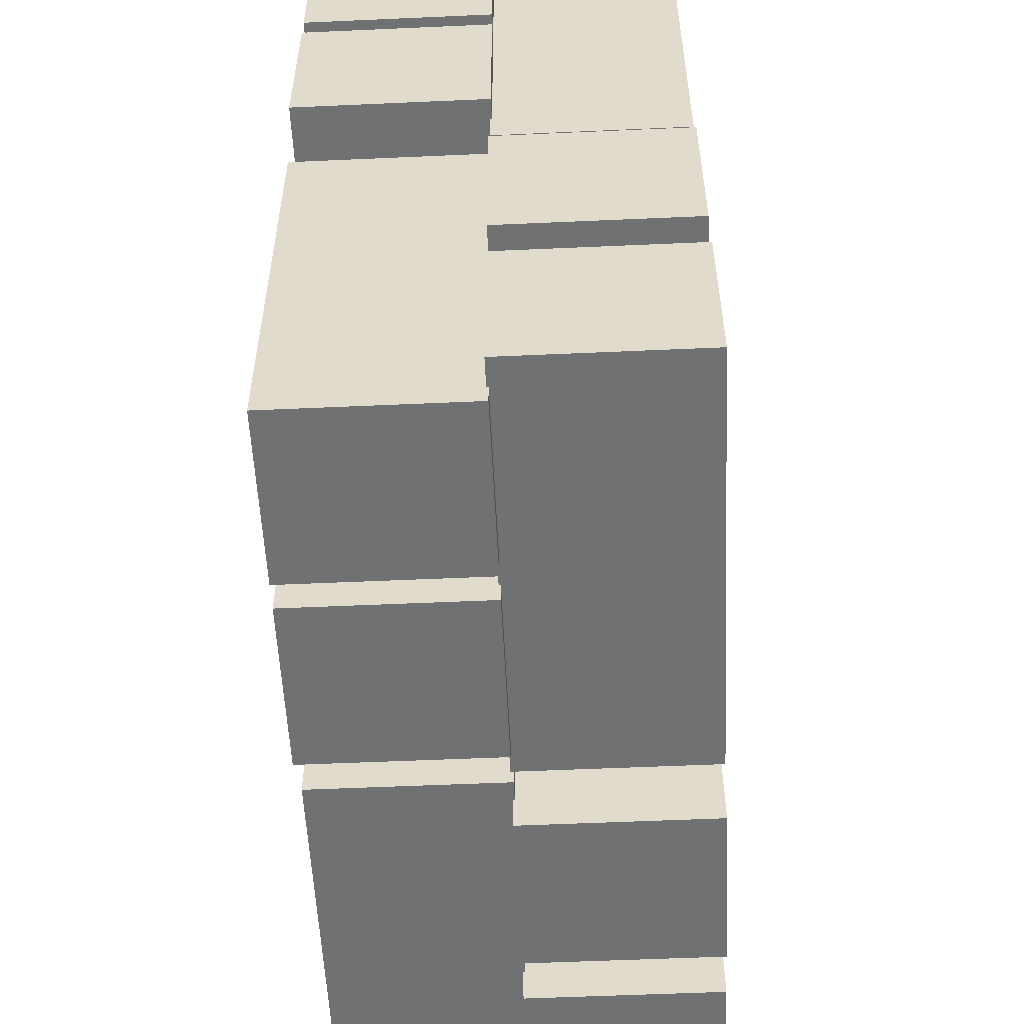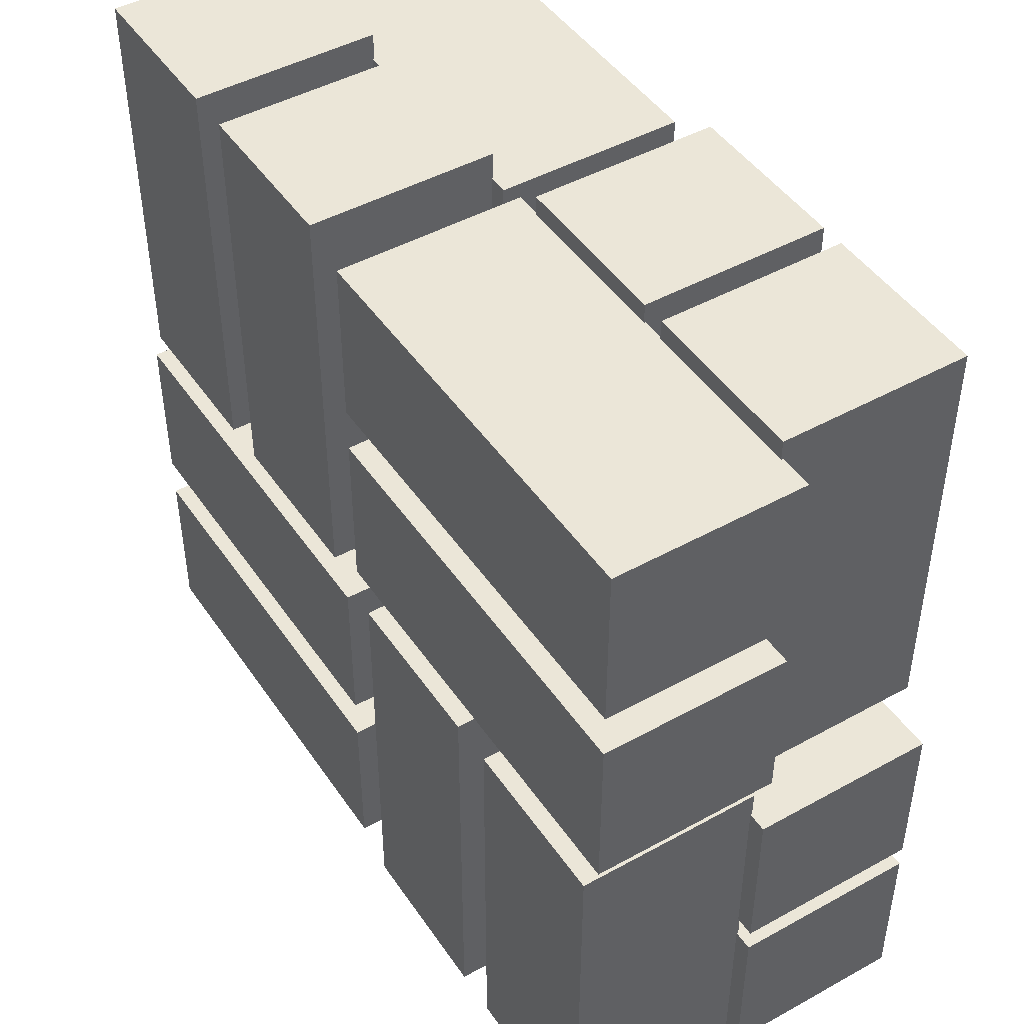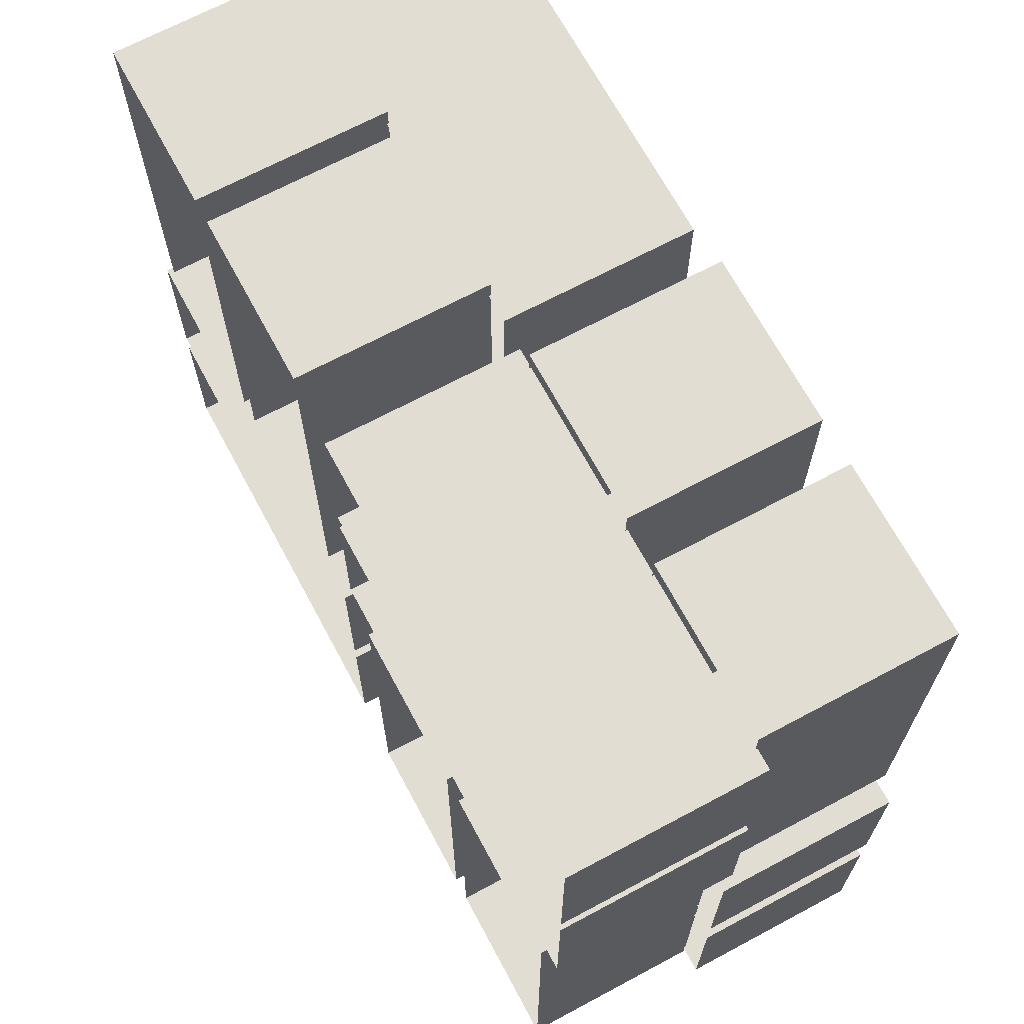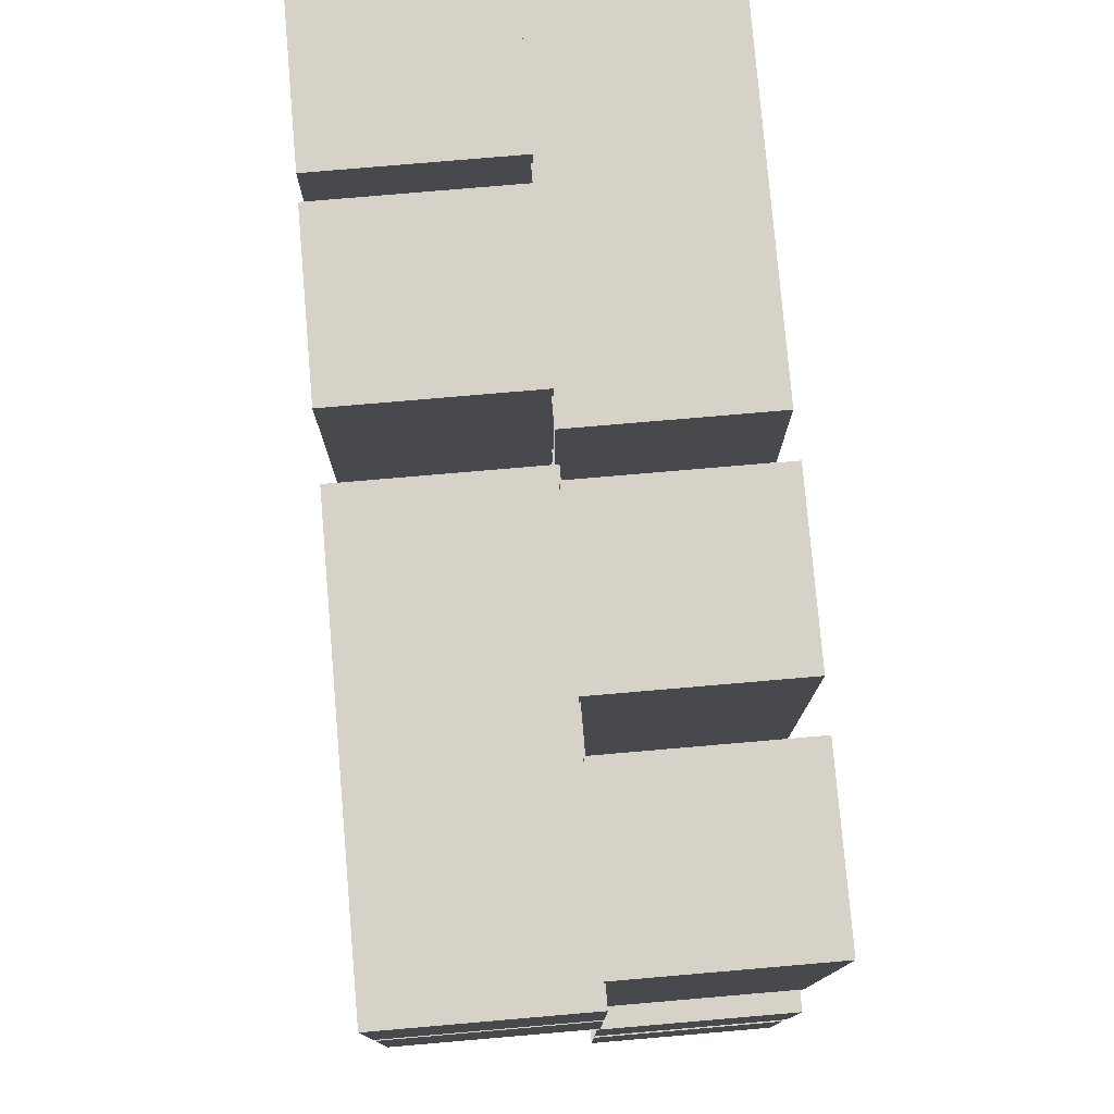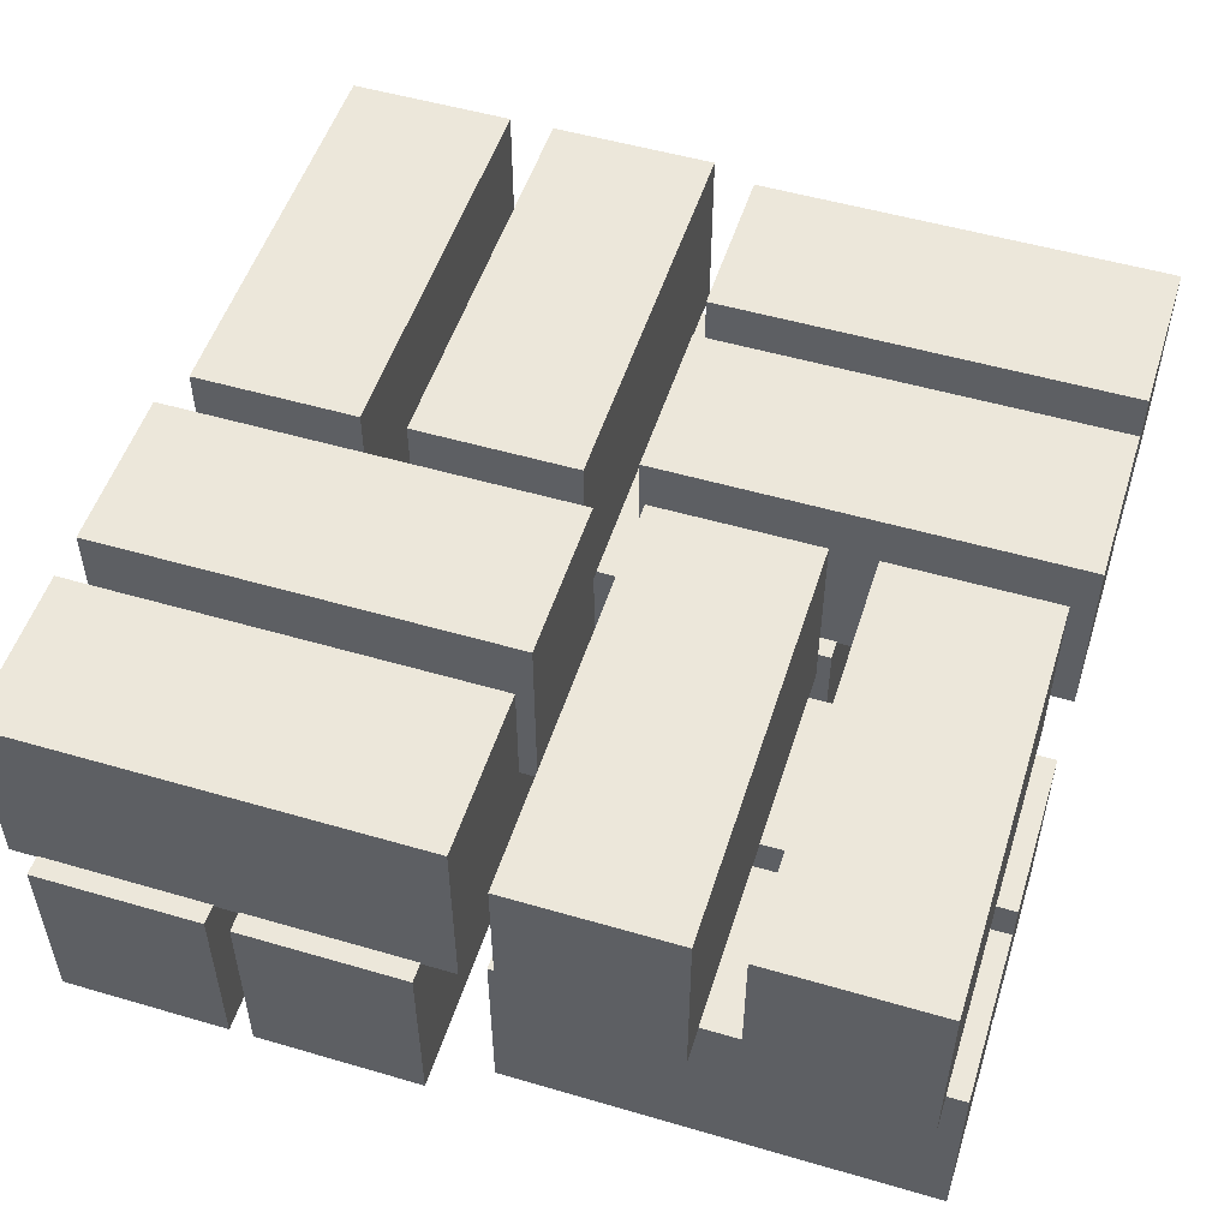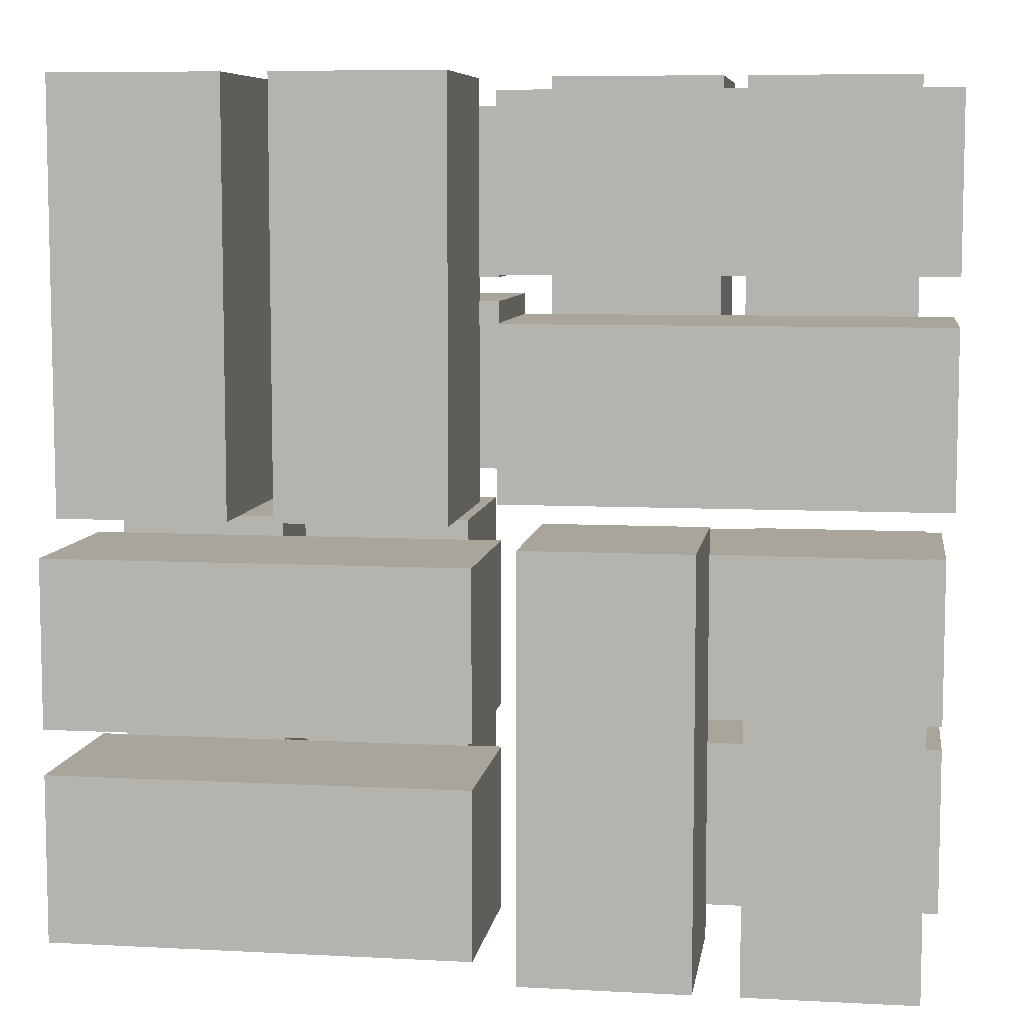
<metadata>
{"format":"obj","ext":"obj","renderer":"f3d","projection":"perspective","resolution":1024,"background":"white","views":[{"elev":-55.1,"azim":92.7,"up":"+Z"},{"elev":46.2,"azim":-122.3,"up":"+Z"},{"elev":68.3,"azim":61.8,"up":"+Z"},{"elev":77.9,"azim":85.1,"up":"+Z"},{"elev":52.2,"azim":-162.5,"up":"+Y"},{"elev":7.6,"azim":-171.6,"up":"+Z"}]}
</metadata>
<code>
o Cube.022
v -0.1888 5.224 0.4555
v -0.1888 2.598 2.819
v -0.1888 2.598 0.4555
v -6.116 5.224 2.819
v -6.116 2.598 0.4555
v -6.116 2.598 2.819
v -0.1888 5.224 2.819
v -6.116 5.224 0.4555
v -3.273 2.624 6.098
v -5.637 -0.001706 6.098
v -3.273 -0.001707 6.098
v -5.637 2.624 0.1708
v -3.273 -0.001707 0.1708
v -5.637 -0.001706 0.1708
v -5.637 2.624 6.098
v -3.273 2.624 0.1708
v -0.5734 2.624 6.098
v -2.937 -0.001707 6.098
v -0.5734 -0.001707 6.098
v -2.937 2.624 0.1708
v -0.5734 -0.001707 0.1708
v -2.937 -0.001707 0.1708
v -2.937 2.624 6.098
v -0.5734 2.624 0.1708
v -0.1888 5.224 3.455
v -0.1888 2.598 5.819
v -0.1888 2.598 3.455
v -6.116 5.224 5.819
v -6.116 2.598 3.455
v -6.116 2.598 5.819
v -0.1888 5.224 5.819
v -6.116 5.224 3.455
v -0.4484 5.224 -0.1526
v -2.812 2.598 -0.1526
v -0.4484 2.598 -0.1526
v -2.812 5.224 -6.079
v -0.4484 2.598 -6.079
v -2.812 2.598 -6.079
v -2.812 5.224 -0.1526
v -0.4484 5.224 -6.079
v -6.091 2.624 -3.237
v -6.091 -0.001707 -5.601
v -6.091 -0.001707 -3.237
v -0.1638 2.624 -5.601
v -0.1638 -0.001707 -3.237
v -0.1638 -0.001707 -5.601
v -6.091 2.624 -5.601
v -0.1638 2.624 -3.237
v -6.091 2.624 -0.5372
v -6.091 -0.001707 -2.901
v -6.091 -0.001707 -0.5372
v -0.1638 2.624 -2.901
v -0.1638 -0.001707 -0.5372
v -0.1638 -0.001707 -2.901
v -6.091 2.624 -2.901
v -0.1638 2.624 -0.5372
v -3.448 5.224 -0.1526
v -5.812 2.598 -0.1526
v -3.448 2.598 -0.1526
v -5.812 5.224 -6.079
v -3.448 2.598 -6.079
v -5.812 2.598 -6.079
v -5.812 5.224 -0.1526
v -3.448 5.224 -6.079
v 5.816 5.224 6.076
v 3.453 2.598 6.076
v 5.816 2.598 6.076
v 3.453 5.224 0.1487
v 5.816 2.598 0.1487
v 3.453 2.598 0.1487
v 3.453 5.224 6.076
v 5.816 5.224 0.1487
v 0.1739 2.624 2.991
v 0.1739 -0.001707 0.6276
v 0.1739 -0.001707 2.991
v 6.101 2.624 0.6276
v 6.101 -0.001707 2.991
v 6.101 -0.001707 0.6276
v 0.1739 2.624 0.6276
v 6.101 2.624 2.991
v 0.1739 2.624 5.691
v 0.1739 -0.001707 3.328
v 0.1739 -0.001707 5.691
v 6.101 2.624 3.328
v 6.101 -0.001707 5.691
v 6.101 -0.001707 3.328
v 0.1739 2.624 3.328
v 6.101 2.624 5.691
v 2.816 5.224 6.076
v 0.4527 2.598 6.076
v 2.816 2.598 6.076
v 0.4527 5.224 0.1487
v 2.816 2.598 0.1487
v 0.4527 2.598 0.1487
v 0.4527 5.224 6.076
v 2.816 5.224 0.1487
v 6.076 5.224 -5.763
v 6.076 2.598 -3.4
v 6.076 2.598 -5.763
v 0.1489 5.224 -3.4
v 0.1489 2.598 -5.763
v 0.1489 2.598 -3.4
v 6.076 5.224 -3.4
v 0.1489 5.224 -5.763
v 2.991 2.624 -0.1211
v 0.6277 -0.001706 -0.1211
v 2.991 -0.001707 -0.1211
v 0.6277 2.624 -6.048
v 2.991 -0.001707 -6.048
v 0.6277 -0.001706 -6.048
v 0.6277 2.624 -0.1211
v 2.991 2.624 -6.048
v 5.691 2.624 -0.1211
v 3.328 -0.001707 -0.1211
v 5.691 -0.001707 -0.1211
v 3.328 2.624 -6.048
v 5.691 -0.001707 -6.048
v 3.328 -0.001707 -6.048
v 3.328 2.624 -0.1211
v 5.691 2.624 -6.048
v 6.076 5.224 -2.763
v 6.076 2.598 -0.4
v 6.076 2.598 -2.763
v 0.1489 5.224 -0.4
v 0.1489 2.598 -2.763
v 0.1489 2.598 -0.4
v 6.076 5.224 -0.4
v 0.1489 5.224 -2.763
f 1 2 3
f 4 5 6
f 7 6 2
f 8 3 5
f 7 8 4
f 1 7 2
f 4 8 5
f 7 4 6
f 8 1 3
f 7 1 8
f 9 10 11
f 12 13 14
f 15 14 10
f 16 11 13
f 15 16 12
f 9 15 10
f 12 16 13
f 15 12 14
f 16 9 11
f 15 9 16
f 17 18 19
f 20 21 22
f 23 22 18
f 24 19 21
f 23 24 20
f 17 23 18
f 20 24 21
f 23 20 22
f 24 17 19
f 23 17 24
f 25 26 27
f 28 29 30
f 31 30 26
f 32 27 29
f 31 32 28
f 25 31 26
f 28 32 29
f 31 28 30
f 32 25 27
f 31 25 32
f 33 34 35
f 36 37 38
f 39 38 34
f 40 35 37
f 39 40 36
f 33 39 34
f 36 40 37
f 39 36 38
f 40 33 35
f 39 33 40
f 41 42 43
f 44 45 46
f 47 46 42
f 48 43 45
f 47 48 44
f 41 47 42
f 44 48 45
f 47 44 46
f 48 41 43
f 47 41 48
f 49 50 51
f 52 53 54
f 55 54 50
f 56 51 53
f 55 56 52
f 49 55 50
f 52 56 53
f 55 52 54
f 56 49 51
f 55 49 56
f 57 58 59
f 60 61 62
f 63 62 58
f 64 59 61
f 63 64 60
f 57 63 58
f 60 64 61
f 63 60 62
f 64 57 59
f 63 57 64
f 65 66 67
f 68 69 70
f 71 70 66
f 72 67 69
f 71 72 68
f 65 71 66
f 68 72 69
f 71 68 70
f 72 65 67
f 71 65 72
f 73 74 75
f 76 77 78
f 79 78 74
f 80 75 77
f 79 80 76
f 73 79 74
f 76 80 77
f 79 76 78
f 80 73 75
f 79 73 80
f 81 82 83
f 84 85 86
f 87 86 82
f 88 83 85
f 87 88 84
f 81 87 82
f 84 88 85
f 87 84 86
f 88 81 83
f 87 81 88
f 89 90 91
f 92 93 94
f 95 94 90
f 96 91 93
f 95 96 92
f 89 95 90
f 92 96 93
f 95 92 94
f 96 89 91
f 95 89 96
f 97 98 99
f 100 101 102
f 103 102 98
f 104 99 101
f 103 104 100
f 97 103 98
f 100 104 101
f 103 100 102
f 104 97 99
f 103 97 104
f 105 106 107
f 108 109 110
f 111 110 106
f 112 107 109
f 111 112 108
f 105 111 106
f 108 112 109
f 111 108 110
f 112 105 107
f 111 105 112
f 113 114 115
f 116 117 118
f 119 118 114
f 120 115 117
f 119 120 116
f 113 119 114
f 116 120 117
f 119 116 118
f 120 113 115
f 119 113 120
f 121 122 123
f 124 125 126
f 127 126 122
f 128 123 125
f 127 128 124
f 121 127 122
f 124 128 125
f 127 124 126
f 128 121 123
f 127 121 128

</code>
